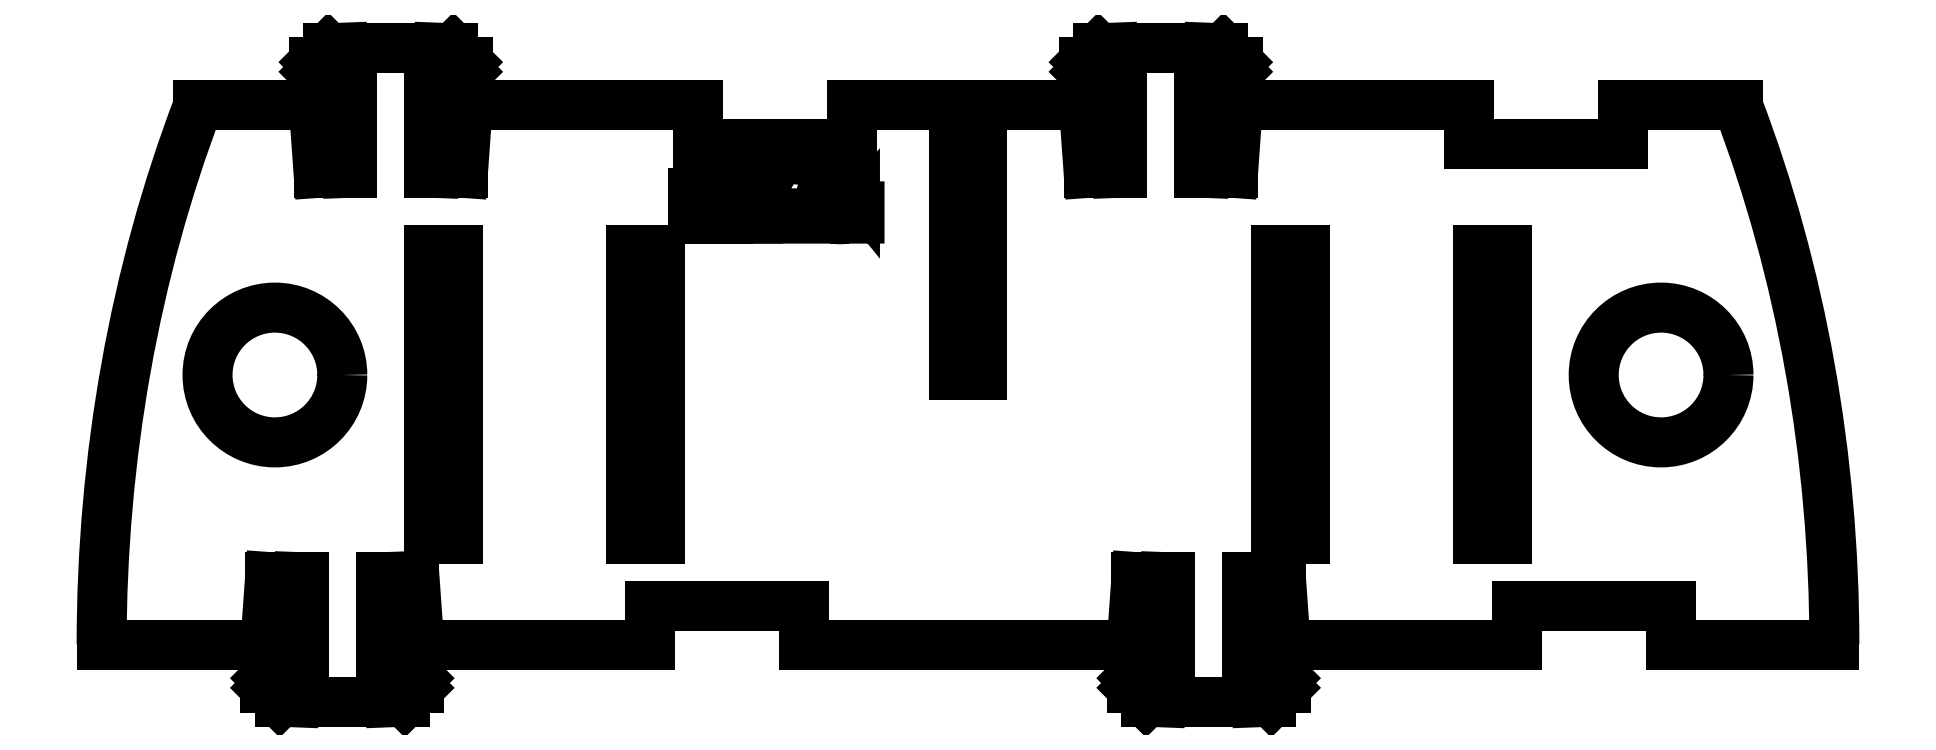
<metadata>
{"format":"dxf","ext":"dxf","renderer":"ezdxf+matplotlib","layout":"modelspace","background":"white","min_lineweight":24,"dpi":150}
</metadata>
<code>
0
SECTION
2
ENTITIES
0
LWPOLYLINE
8
0
90
       24
70
   128
43
0
10
98.89
20
72.24
10
99.36
20
72.24
10
99.36
20
72.24
10
99.36
20
70.07
10
99.36
20
70.07
10
102.1
20
70.07
10
102.1
20
70.07
10
102.1
20
72.24
10
102.1
20
72.24
10
102.6
20
72.24
10
102.6
20
72.24
10
102.6
20
66.95
10
102.6
20
66.95
10
102.1
20
66.95
10
102.1
20
66.95
10
102.1
20
69.53
10
102.1
20
69.53
10
99.36
20
69.53
10
99.36
20
69.53
10
99.36
20
66.95
10
99.36
20
66.95
10
98.89
20
66.95
10
98.89
20
66.95
10
98.89
20
72.24
0
LWPOLYLINE
8
0
90
       18
70
   128
43
0
10
103.5
20
72.24
10
104
20
72.24
10
104
20
72.24
10
105.4
20
69.97
10
105.4
20
69.97
10
106.8
20
72.24
10
106.8
20
72.24
10
107.4
20
72.24
10
107.4
20
72.24
10
105.7
20
69.47
10
105.7
20
69.47
10
105.7
20
66.95
10
105.7
20
66.95
10
105.2
20
66.95
10
105.2
20
66.95
10
105.2
20
69.47
10
105.2
20
69.47
10
103.5
20
72.24
0
LWPOLYLINE
8
0
90
      106
70
   128
43
0
10
108.5
20
70.61
10
108
20
70.61
10
108
20
70.61
10
108.1
20
70.8
10
108.1
20
70.98
10
108.1
20
71.15
10
108.2
20
71.32
10
108.3
20
71.47
10
108.3
20
71.62
10
108.4
20
71.75
10
108.6
20
71.88
10
108.7
20
72
10
108.8
20
72.1
10
109
20
72.18
10
109.1
20
72.25
10
109.3
20
72.31
10
109.4
20
72.35
10
109.6
20
72.37
10
109.8
20
72.38
10
109.8
20
72.38
10
109.9
20
72.37
10
110.1
20
72.35
10
110.3
20
72.31
10
110.4
20
72.26
10
110.6
20
72.19
10
110.7
20
72.11
10
110.8
20
72.02
10
110.9
20
71.91
10
111
20
71.79
10
111.1
20
71.66
10
111.2
20
71.53
10
111.3
20
71.4
10
111.3
20
71.26
10
111.3
20
71.11
10
111.4
20
70.96
10
111.4
20
70.8
10
111.4
20
70.8
10
111.4
20
70.58
10
111.3
20
70.37
10
111.2
20
70.16
10
111.2
20
69.97
10
111.1
20
69.86
10
111
20
69.75
10
110.9
20
69.63
10
110.8
20
69.51
10
110.7
20
69.37
10
110.6
20
69.22
10
110.5
20
69.07
10
110.3
20
68.91
10
110.3
20
68.91
10
109
20
67.49
10
109
20
67.49
10
111.4
20
67.49
10
111.4
20
67.49
10
111.4
20
66.95
10
111.4
20
66.95
10
107.8
20
66.95
10
107.8
20
66.95
10
109.9
20
69.14
10
109.9
20
69.14
10
110
20
69.3
10
110.2
20
69.44
10
110.3
20
69.58
10
110.4
20
69.7
10
110.5
20
69.82
10
110.6
20
69.92
10
110.7
20
70.02
10
110.7
20
70.1
10
110.8
20
70.26
10
110.9
20
70.42
10
110.9
20
70.59
10
110.9
20
70.76
10
110.9
20
70.76
10
110.9
20
70.87
10
110.9
20
70.97
10
110.9
20
71.07
10
110.8
20
71.17
10
110.8
20
71.26
10
110.7
20
71.35
10
110.6
20
71.44
10
110.6
20
71.52
10
110.5
20
71.59
10
110.4
20
71.66
10
110.3
20
71.71
10
110.2
20
71.75
10
110.1
20
71.79
10
110
20
71.81
10
109.9
20
71.83
10
109.7
20
71.83
10
109.7
20
71.83
10
109.6
20
71.83
10
109.5
20
71.81
10
109.4
20
71.79
10
109.3
20
71.75
10
109.2
20
71.71
10
109.1
20
71.65
10
109
20
71.59
10
108.9
20
71.51
10
108.8
20
71.43
10
108.8
20
71.34
10
108.7
20
71.24
10
108.6
20
71.13
10
108.6
20
71.01
10
108.6
20
70.89
10
108.5
20
70.75
10
108.5
20
70.61
0
LWPOLYLINE
8
0
90
       62
70
   128
43
0
10
116.2
20
70.82
10
116.2
20
66.95
10
116.2
20
66.95
10
115.7
20
66.95
10
115.7
20
66.95
10
115.7
20
67.62
10
115.7
20
67.62
10
115.6
20
67.44
10
115.4
20
67.29
10
115.2
20
67.16
10
115
20
67.06
10
114.8
20
66.98
10
114.6
20
66.93
10
114.4
20
66.89
10
114.1
20
66.88
10
114.1
20
66.88
10
113.9
20
66.89
10
113.7
20
66.92
10
113.5
20
66.96
10
113.4
20
67.03
10
113.2
20
67.11
10
113
20
67.21
10
112.9
20
67.33
10
112.7
20
67.47
10
112.6
20
67.62
10
112.5
20
67.78
10
112.3
20
67.94
10
112.3
20
68.12
10
112.2
20
68.3
10
112.2
20
68.49
10
112.1
20
68.69
10
112.1
20
68.89
10
112.1
20
68.89
10
112.1
20
69.1
10
112.2
20
69.29
10
112.2
20
69.48
10
112.3
20
69.66
10
112.4
20
69.83
10
112.5
20
69.99
10
112.6
20
70.15
10
112.7
20
70.3
10
112.9
20
70.44
10
113
20
70.56
10
113.2
20
70.66
10
113.4
20
70.74
10
113.6
20
70.8
10
113.7
20
70.85
10
113.9
20
70.87
10
114.1
20
70.88
10
114.1
20
70.88
10
114.4
20
70.87
10
114.6
20
70.84
10
114.8
20
70.78
10
115
20
70.7
10
115.2
20
70.59
10
115.4
20
70.45
10
115.6
20
70.29
10
115.7
20
70.1
10
115.7
20
70.1
10
115.7
20
70.82
10
115.7
20
70.82
10
116.2
20
70.82
0
LWPOLYLINE
8
0
90
       56
70
   128
43
0
10
114.2
20
70.41
10
113.9
20
70.4
10
113.7
20
70.36
10
113.6
20
70.3
10
113.4
20
70.21
10
113.2
20
70.1
10
113.1
20
69.97
10
112.9
20
69.82
10
112.8
20
69.65
10
112.7
20
69.47
10
112.6
20
69.28
10
112.6
20
69.09
10
112.6
20
68.89
10
112.6
20
68.89
10
112.6
20
68.69
10
112.6
20
68.5
10
112.7
20
68.31
10
112.8
20
68.13
10
112.9
20
67.95
10
113.1
20
67.8
10
113.2
20
67.67
10
113.4
20
67.56
10
113.6
20
67.47
10
113.8
20
67.41
10
113.9
20
67.37
10
114.2
20
67.36
10
114.2
20
67.36
10
114.4
20
67.37
10
114.6
20
67.41
10
114.8
20
67.47
10
114.9
20
67.56
10
115.1
20
67.67
10
115.3
20
67.79
10
115.4
20
67.94
10
115.5
20
68.1
10
115.6
20
68.28
10
115.7
20
68.47
10
115.7
20
68.66
10
115.7
20
68.87
10
115.7
20
68.87
10
115.7
20
69.03
10
115.7
20
69.19
10
115.7
20
69.34
10
115.6
20
69.48
10
115.5
20
69.61
10
115.5
20
69.74
10
115.4
20
69.86
10
115.3
20
69.97
10
115.1
20
70.07
10
115
20
70.16
10
114.9
20
70.24
10
114.8
20
70.3
10
114.6
20
70.35
10
114.5
20
70.38
10
114.3
20
70.4
10
114.2
20
70.41
0
LINE
8
0
10
139.5
20
78.7
30
0
11
140
21
71.7
31
0
0
LINE
8
0
10
140
20
71.7
30
0
11
140.5
21
71.7
31
0
0
LINE
8
0
10
140.5
20
71.7
30
0
11
140.5
21
80.7
31
0
0
LINE
8
0
10
140.5
20
80.7
30
0
11
140
21
81.7
31
0
0
LINE
8
0
10
140
20
81.7
30
0
11
139.5
21
82.2
31
0
0
LINE
8
0
10
139.5
20
82.2
30
0
11
139.5
21
83.2
31
0
0
LINE
8
0
10
139.5
20
83.2
30
0
11
141
21
84.7
31
0
0
LINE
8
0
10
141
20
84.7
30
0
11
142.5
21
84.7
31
0
0
LINE
8
0
10
142.5
20
84.7
30
0
11
143
21
71.7
31
0
0
LINE
8
0
10
143
20
71.7
30
0
11
143.5
21
71.7
31
0
0
LINE
8
0
10
143.5
20
71.7
30
0
11
143.5
21
84.7
31
0
0
LINE
8
0
10
143.5
20
84.7
30
0
11
151.5
21
84.7
31
0
0
LINE
8
0
10
151.5
20
71.7
30
0
11
151.5
21
84.7
31
0
0
LINE
8
0
10
152
20
71.7
30
0
11
151.5
21
71.7
31
0
0
LINE
8
0
10
152.5
20
84.7
30
0
11
152
21
71.7
31
0
0
LINE
8
0
10
154
20
84.7
30
0
11
152.5
21
84.7
31
0
0
LINE
8
0
10
155.5
20
83.2
30
0
11
154
21
84.7
31
0
0
LINE
8
0
10
155.5
20
82.2
30
0
11
155.5
21
83.2
31
0
0
LINE
8
0
10
155
20
81.7
30
0
11
155.5
21
82.2
31
0
0
LINE
8
0
10
154.5
20
80.7
30
0
11
155
21
81.7
31
0
0
LINE
8
0
10
154.5
20
71.7
30
0
11
154.5
21
80.7
31
0
0
LINE
8
0
10
155
20
71.7
30
0
11
154.5
21
71.7
31
0
0
LINE
8
0
10
155.5
20
78.7
30
0
11
155
21
71.7
31
0
0
LINE
8
0
10
155.5
20
78.7
30
0
11
179.5
21
78.7
31
0
0
LINE
8
0
10
179.5
20
78.7
30
0
11
179.5
21
74.7
31
0
0
LINE
8
0
10
179.5
20
74.7
30
0
11
195.5
21
74.7
31
0
0
LINE
8
0
10
195.5
20
74.7
30
0
11
195.5
21
78.7
31
0
0
LINE
8
0
10
195.5
20
78.7
30
0
11
207.4
21
78.7
31
0
0
ELLIPSE
8
0
10
127.5
20
22.7
30
0
11
-2.842e-14
21
122
31
0
210
0
220
0
230
1
40
0.7374
41
4.712
42
5.189
0
LINE
8
0
10
217.5
20
22.7
30
0
11
200.5
21
22.7
31
0
0
LINE
8
0
10
200.5
20
26.7
30
0
11
200.5
21
22.7
31
0
0
LINE
8
0
10
184.5
20
26.7
30
0
11
200.5
21
26.7
31
0
0
LINE
8
0
10
184.5
20
22.7
30
0
11
184.5
21
26.7
31
0
0
LINE
8
0
10
184.5
20
22.7
30
0
11
160.5
21
22.7
31
0
0
LINE
8
0
10
160.5
20
22.7
30
0
11
160
21
29.7
31
0
0
LINE
8
0
10
160
20
29.7
30
0
11
159.5
21
29.7
31
0
0
LINE
8
0
10
159.5
20
29.7
30
0
11
159.5
21
20.7
31
0
0
LINE
8
0
10
159.5
20
20.7
30
0
11
160
21
19.7
31
0
0
LINE
8
0
10
160
20
19.7
30
0
11
160.5
21
19.2
31
0
0
LINE
8
0
10
160.5
20
19.2
30
0
11
160.5
21
18.2
31
0
0
LINE
8
0
10
160.5
20
18.2
30
0
11
159
21
16.7
31
0
0
LINE
8
0
10
159
20
16.7
30
0
11
157.5
21
16.7
31
0
0
LINE
8
0
10
157.5
20
16.7
30
0
11
157
21
29.7
31
0
0
LINE
8
0
10
157
20
29.7
30
0
11
156.5
21
29.7
31
0
0
LINE
8
0
10
156.5
20
29.7
30
0
11
156.5
21
16.7
31
0
0
LINE
8
0
10
156.5
20
16.7
30
0
11
148.5
21
16.7
31
0
0
LINE
8
0
10
148.5
20
29.7
30
0
11
148.5
21
16.7
31
0
0
LINE
8
0
10
148
20
29.7
30
0
11
148.5
21
29.7
31
0
0
LINE
8
0
10
147.5
20
16.7
30
0
11
148
21
29.7
31
0
0
LINE
8
0
10
146
20
16.7
30
0
11
147.5
21
16.7
31
0
0
LINE
8
0
10
144.5
20
18.2
30
0
11
146
21
16.7
31
0
0
LINE
8
0
10
144.5
20
19.2
30
0
11
144.5
21
18.2
31
0
0
LINE
8
0
10
145
20
19.7
30
0
11
144.5
21
19.2
31
0
0
LINE
8
0
10
145.5
20
20.7
30
0
11
145
21
19.7
31
0
0
LINE
8
0
10
145.5
20
29.7
30
0
11
145.5
21
20.7
31
0
0
LINE
8
0
10
145
20
29.7
30
0
11
145.5
21
29.7
31
0
0
LINE
8
0
10
144.5
20
22.7
30
0
11
145
21
29.7
31
0
0
LINE
8
0
10
144.5
20
22.7
30
0
11
110.5
21
22.7
31
0
0
LINE
8
0
10
110.5
20
26.7
30
0
11
110.5
21
22.7
31
0
0
LINE
8
0
10
94.46
20
26.7
30
0
11
110.5
21
26.7
31
0
0
LINE
8
0
10
94.46
20
22.7
30
0
11
94.46
21
26.7
31
0
0
LINE
8
0
10
94.46
20
22.7
30
0
11
70.46
21
22.7
31
0
0
LINE
8
0
10
70.46
20
22.7
30
0
11
69.96
21
29.7
31
0
0
LINE
8
0
10
69.96
20
29.7
30
0
11
69.46
21
29.7
31
0
0
LINE
8
0
10
69.46
20
29.7
30
0
11
69.46
21
20.7
31
0
0
LINE
8
0
10
69.46
20
20.7
30
0
11
69.96
21
19.7
31
0
0
LINE
8
0
10
69.96
20
19.7
30
0
11
70.46
21
19.2
31
0
0
LINE
8
0
10
70.46
20
19.2
30
0
11
70.46
21
18.2
31
0
0
LINE
8
0
10
70.46
20
18.2
30
0
11
68.96
21
16.7
31
0
0
LINE
8
0
10
68.96
20
16.7
30
0
11
67.46
21
16.7
31
0
0
LINE
8
0
10
67.46
20
16.7
30
0
11
66.96
21
29.7
31
0
0
LINE
8
0
10
66.96
20
29.7
30
0
11
66.46
21
29.7
31
0
0
LINE
8
0
10
66.46
20
29.7
30
0
11
66.46
21
16.7
31
0
0
LINE
8
0
10
66.46
20
16.7
30
0
11
58.46
21
16.7
31
0
0
LINE
8
0
10
58.46
20
29.7
30
0
11
58.46
21
16.7
31
0
0
LINE
8
0
10
57.96
20
29.7
30
0
11
58.46
21
29.7
31
0
0
LINE
8
0
10
57.46
20
16.7
30
0
11
57.96
21
29.7
31
0
0
LINE
8
0
10
55.96
20
16.7
30
0
11
57.46
21
16.7
31
0
0
LINE
8
0
10
54.46
20
18.2
30
0
11
55.96
21
16.7
31
0
0
LINE
8
0
10
54.46
20
19.2
30
0
11
54.46
21
18.2
31
0
0
LINE
8
0
10
54.96
20
19.7
30
0
11
54.46
21
19.2
31
0
0
LINE
8
0
10
55.46
20
20.7
30
0
11
54.96
21
19.7
31
0
0
LINE
8
0
10
55.46
20
29.7
30
0
11
55.46
21
20.7
31
0
0
LINE
8
0
10
54.96
20
29.7
30
0
11
55.46
21
29.7
31
0
0
LINE
8
0
10
54.46
20
22.7
30
0
11
54.96
21
29.7
31
0
0
LINE
8
0
10
37.46
20
22.7
30
0
11
54.46
21
22.7
31
0
0
ELLIPSE
8
0
10
127.5
20
22.7
30
0
11
2.842e-14
21
-122
31
0
210
0
220
0
230
1
40
0.7374
41
4.236
42
4.712
0
LINE
8
0
10
59.49
20
78.7
30
0
11
47.49
21
78.7
31
0
0
LINE
8
0
10
59.49
20
78.7
30
0
11
59.99
21
71.7
31
0
0
LINE
8
0
10
59.99
20
71.7
30
0
11
60.49
21
71.7
31
0
0
LINE
8
0
10
60.49
20
71.7
30
0
11
60.49
21
80.7
31
0
0
LINE
8
0
10
60.49
20
80.7
30
0
11
59.99
21
81.7
31
0
0
LINE
8
0
10
59.99
20
81.7
30
0
11
59.49
21
82.2
31
0
0
LINE
8
0
10
59.49
20
82.2
30
0
11
59.49
21
83.2
31
0
0
LINE
8
0
10
59.49
20
83.2
30
0
11
60.99
21
84.7
31
0
0
LINE
8
0
10
60.99
20
84.7
30
0
11
62.49
21
84.7
31
0
0
LINE
8
0
10
62.49
20
84.7
30
0
11
62.99
21
71.7
31
0
0
LINE
8
0
10
62.99
20
71.7
30
0
11
63.49
21
71.7
31
0
0
LINE
8
0
10
63.49
20
71.7
30
0
11
63.49
21
84.7
31
0
0
LINE
8
0
10
63.49
20
84.7
30
0
11
71.49
21
84.7
31
0
0
LINE
8
0
10
71.49
20
71.7
30
0
11
71.49
21
84.7
31
0
0
LINE
8
0
10
71.99
20
71.7
30
0
11
71.49
21
71.7
31
0
0
LINE
8
0
10
72.49
20
84.7
30
0
11
71.99
21
71.7
31
0
0
LINE
8
0
10
73.99
20
84.7
30
0
11
72.49
21
84.7
31
0
0
LINE
8
0
10
75.49
20
83.2
30
0
11
73.99
21
84.7
31
0
0
LINE
8
0
10
75.49
20
82.2
30
0
11
75.49
21
83.2
31
0
0
LINE
8
0
10
74.99
20
81.7
30
0
11
75.49
21
82.2
31
0
0
LINE
8
0
10
74.49
20
80.7
30
0
11
74.99
21
81.7
31
0
0
LINE
8
0
10
74.49
20
71.7
30
0
11
74.49
21
80.7
31
0
0
LINE
8
0
10
74.99
20
71.7
30
0
11
74.49
21
71.7
31
0
0
LINE
8
0
10
75.49
20
78.7
30
0
11
74.99
21
71.7
31
0
0
LINE
8
0
10
75.49
20
78.7
30
0
11
99.46
21
78.7
31
0
0
LINE
8
0
10
99.46
20
78.7
30
0
11
99.46
21
74.7
31
0
0
LINE
8
0
10
99.46
20
74.7
30
0
11
115.5
21
74.7
31
0
0
LINE
8
0
10
115.5
20
74.7
30
0
11
115.5
21
78.7
31
0
0
LINE
8
0
10
115.5
20
78.7
30
0
11
126
21
78.7
31
0
0
LINE
8
0
10
126
20
78.7
30
0
11
126
21
50.7
31
0
0
LINE
8
0
10
126
20
50.7
30
0
11
129
21
50.7
31
0
0
LINE
8
0
10
129
20
50.7
30
0
11
129
21
78.7
31
0
0
LINE
8
0
10
129
20
78.7
30
0
11
139.5
21
78.7
31
0
0
LINE
8
0
10
71.46
20
63.7
30
0
11
71.46
21
33.7
31
0
0
LINE
8
0
10
71.46
20
33.7
30
0
11
74.46
21
33.7
31
0
0
LINE
8
0
10
74.46
20
33.7
30
0
11
74.46
21
63.7
31
0
0
LINE
8
0
10
74.46
20
63.7
30
0
11
71.46
21
63.7
31
0
0
LINE
8
0
10
159.5
20
63.7
30
0
11
159.5
21
33.7
31
0
0
LINE
8
0
10
159.5
20
33.7
30
0
11
162.5
21
33.7
31
0
0
LINE
8
0
10
162.5
20
33.7
30
0
11
162.5
21
63.7
31
0
0
LINE
8
0
10
162.5
20
63.7
30
0
11
159.5
21
63.7
31
0
0
LINE
8
0
10
92.46
20
63.7
30
0
11
92.46
21
33.7
31
0
0
LINE
8
0
10
92.46
20
33.7
30
0
11
95.46
21
33.7
31
0
0
LINE
8
0
10
95.46
20
33.7
30
0
11
95.46
21
63.7
31
0
0
LINE
8
0
10
95.46
20
63.7
30
0
11
92.46
21
63.7
31
0
0
LINE
8
0
10
180.5
20
63.7
30
0
11
180.5
21
33.7
31
0
0
LINE
8
0
10
180.5
20
33.7
30
0
11
183.5
21
33.7
31
0
0
LINE
8
0
10
183.5
20
33.7
30
0
11
183.5
21
63.7
31
0
0
LINE
8
0
10
183.5
20
63.7
30
0
11
180.5
21
63.7
31
0
0
CIRCLE
8
0
10
55.46
20
50.7
30
0
40
7
0
CIRCLE
8
0
10
199.5
20
50.7
30
0
40
7
0
ENDSEC
0
EOF

</code>
